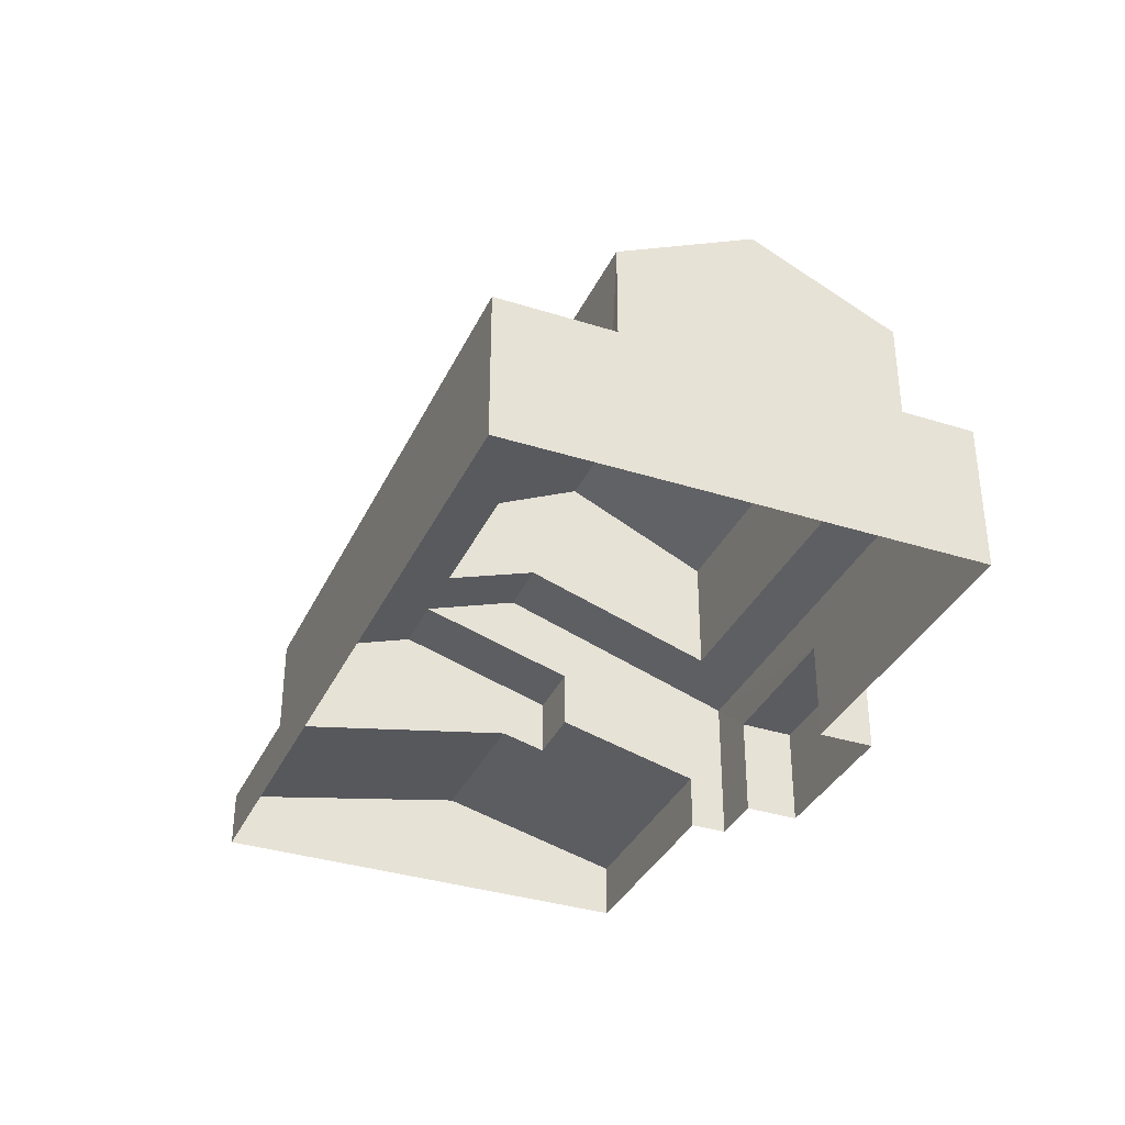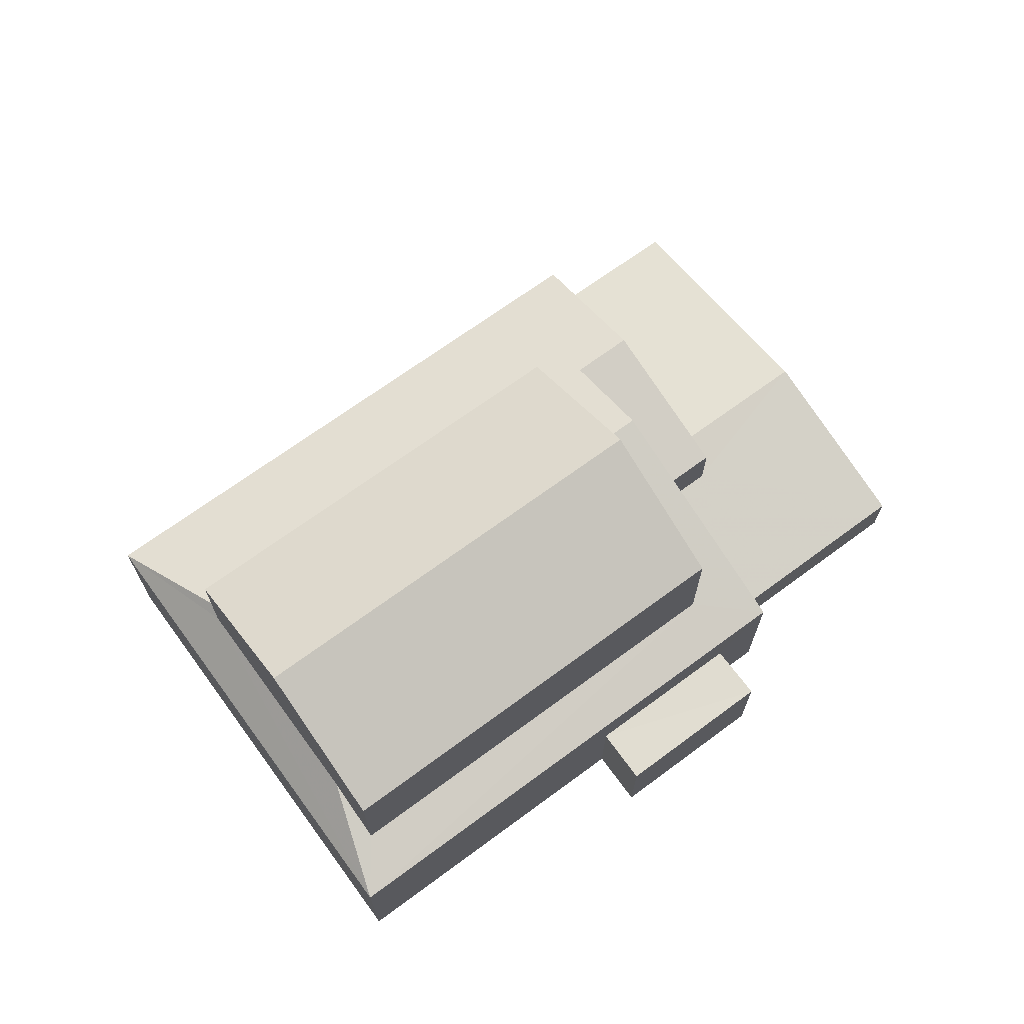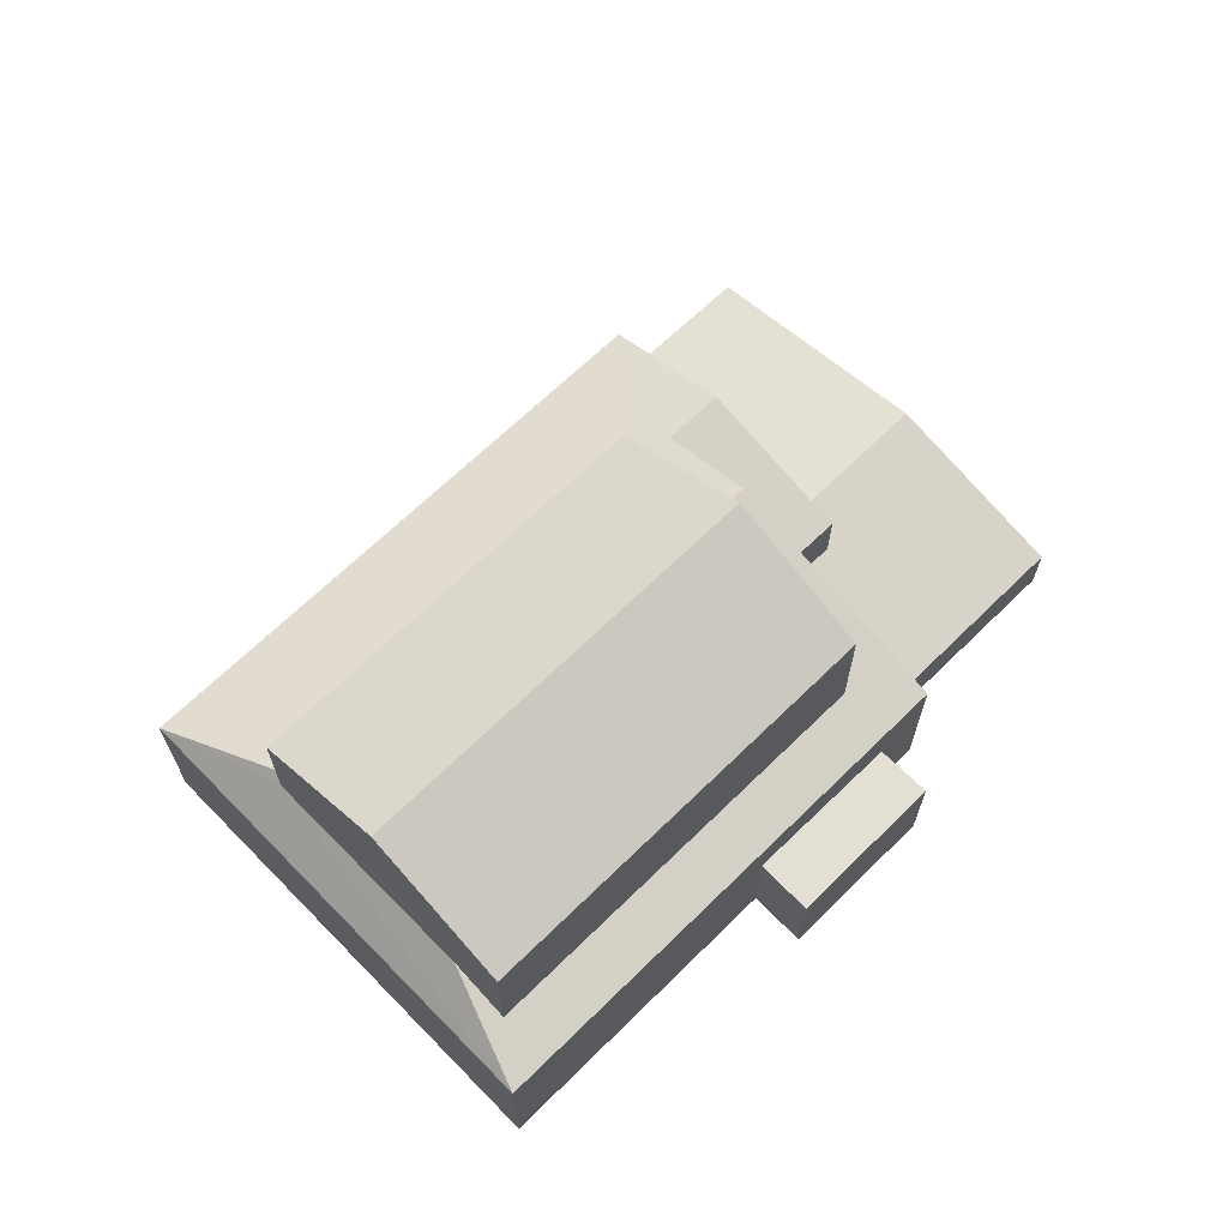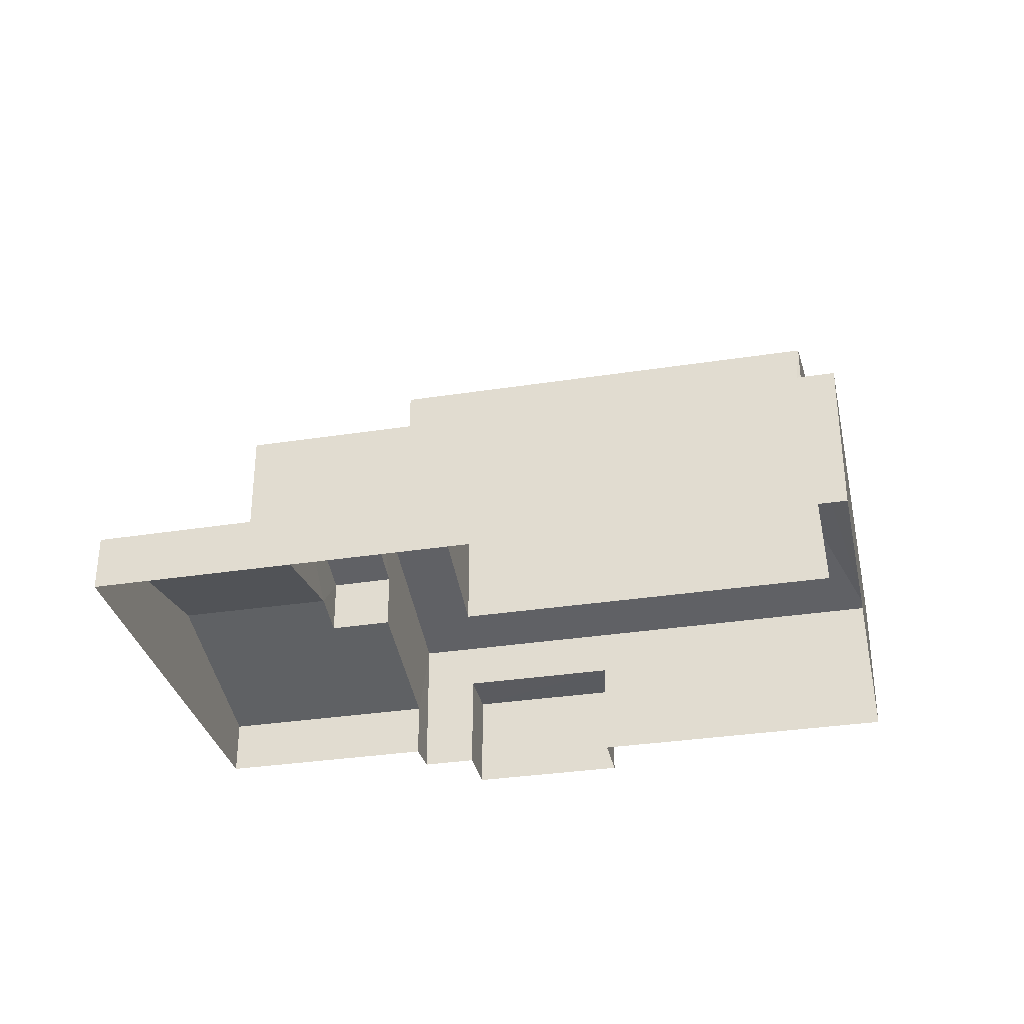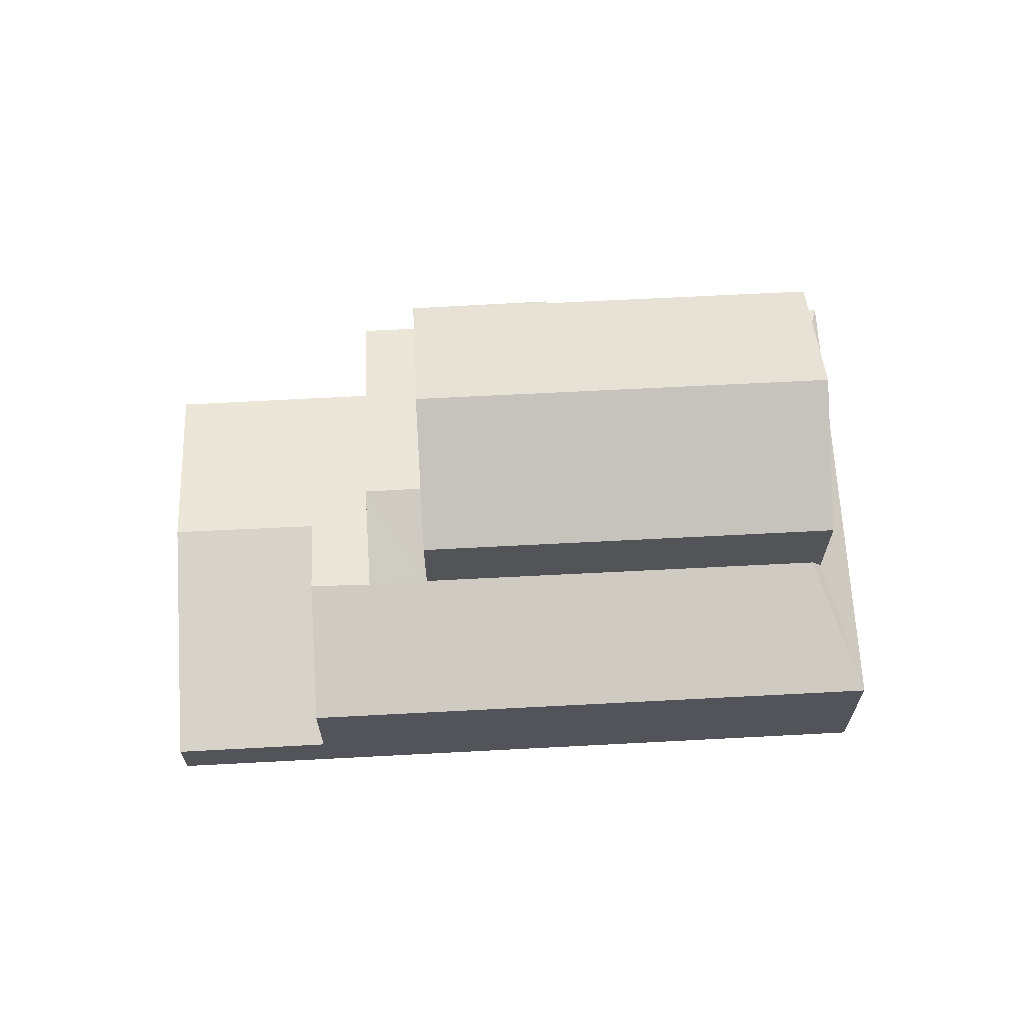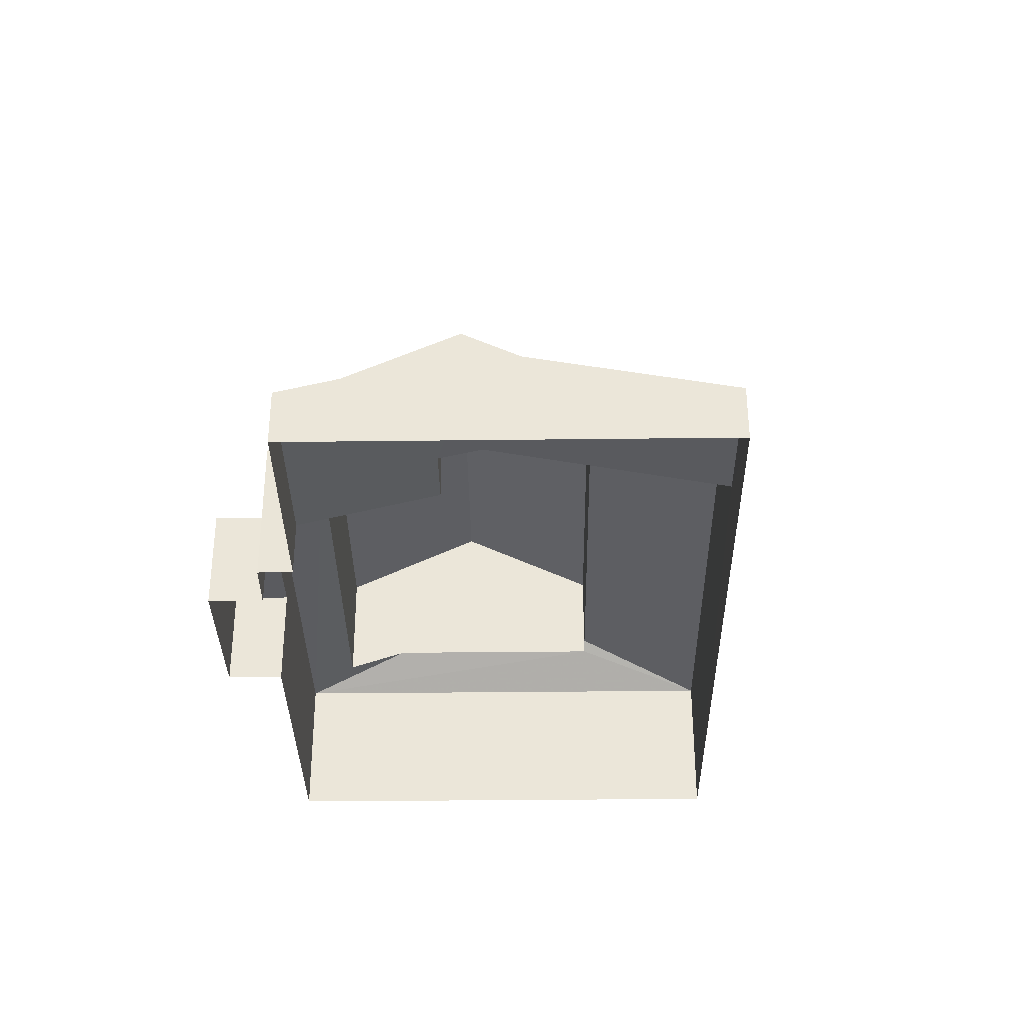
<metadata>
{"format":"obj","ext":"obj","renderer":"f3d","projection":"perspective","resolution":1024,"background":"white","views":[{"elev":-35.3,"azim":-133.0,"up":"+Z"},{"elev":69.0,"azim":-56.6,"up":"+Z"},{"elev":66.4,"azim":-64.7,"up":"+Z"},{"elev":-32.6,"azim":172.0,"up":"+Z"},{"elev":66.0,"azim":156.8,"up":"+Z"},{"elev":-33.5,"azim":70.6,"up":"+Z"}]}
</metadata>
<code>
v -2.199e+05 -1.247e+05 13.5
v -2.199e+05 -1.247e+05 13.5
v -2.199e+05 -1.247e+05 13.5
v -2.199e+05 -1.247e+05 13.5
v -2.199e+05 -1.247e+05 13.5
v -2.199e+05 -1.247e+05 13.5
v -2.199e+05 -1.247e+05 13.5
v -2.199e+05 -1.247e+05 13.5
v -2.199e+05 -1.247e+05 13.5
v -2.199e+05 -1.247e+05 13.5
v -2.199e+05 -1.247e+05 16.5
v -2.199e+05 -1.247e+05 16.5
v -2.199e+05 -1.247e+05 17.43
v -2.199e+05 -1.247e+05 17.43
v -2.199e+05 -1.247e+05 15.58
v -2.199e+05 -1.247e+05 15.36
v -2.199e+05 -1.247e+05 14.63
v -2.199e+05 -1.247e+05 14.63
v -2.199e+05 -1.247e+05 15.58
v -2.199e+05 -1.247e+05 15.36
v -2.199e+05 -1.247e+05 19.18
v -2.199e+05 -1.247e+05 19.18
v -2.199e+05 -1.247e+05 20.55
v -2.199e+05 -1.247e+05 20.55
v -2.199e+05 -1.247e+05 14.63
v -2.199e+05 -1.247e+05 14.63
v -2.199e+05 -1.247e+05 15.54
v -2.199e+05 -1.247e+05 15.54
v -2.199e+05 -1.247e+05 15.54
v -2.199e+05 -1.247e+05 15.54
v -2.199e+05 -1.247e+05 17.23
v -2.199e+05 -1.247e+05 16.5
v -2.199e+05 -1.247e+05 17.23
v -2.199e+05 -1.247e+05 17.43
v -2.199e+05 -1.247e+05 16.5
v -2.199e+05 -1.247e+05 16.83
v -2.199e+05 -1.247e+05 18.09
v -2.199e+05 -1.247e+05 18.09
v -2.199e+05 -1.247e+05 16.5
v -2.199e+05 -1.247e+05 16.83
v -2.199e+05 -1.247e+05 17.43
v -2.199e+05 -1.247e+05 16.5
v -2.199e+05 -1.247e+05 19.18
v -2.199e+05 -1.247e+05 19.18
f 1 2 3
f 3 4 1
f 5 6 2
f 7 8 5
f 9 7 5
f 10 9 1
f 1 5 2
f 1 9 5
f 11 12 13
f 14 11 13
f 15 16 17
f 17 16 18
f 15 19 16
f 18 16 20
f 21 22 23
f 24 21 23
f 19 15 25
f 26 19 25
f 27 28 29
f 30 27 29
f 31 32 33
f 34 35 31
f 31 35 32
f 36 37 38
f 37 36 39
f 33 32 40
f 32 39 36
f 32 36 40
f 38 37 41
f 34 41 35
f 35 41 42
f 42 14 13
f 41 37 14
f 42 41 14
f 43 44 24
f 23 43 24
f 44 36 38
f 44 38 24
f 38 21 24
f 38 41 21
f 5 8 28
f 27 5 28
f 12 16 19
f 12 19 13
f 26 42 13
f 19 26 13
f 9 10 30
f 10 39 30
f 5 27 6
f 27 39 32
f 30 39 27
f 6 27 32
f 35 2 6
f 32 35 6
f 28 8 7
f 29 28 7
f 43 36 44
f 43 40 36
f 17 4 15
f 4 3 15
f 3 25 15
f 35 26 2
f 2 26 3
f 35 42 26
f 3 26 25
f 22 31 23
f 33 43 23
f 33 40 43
f 31 33 23
f 9 29 7
f 9 30 29
f 20 12 11
f 20 16 12
f 10 1 18
f 10 18 39
f 39 11 37
f 18 20 11
f 37 11 14
f 18 11 39
f 1 4 17
f 18 1 17
f 21 34 22
f 22 34 31
f 41 34 21

</code>
